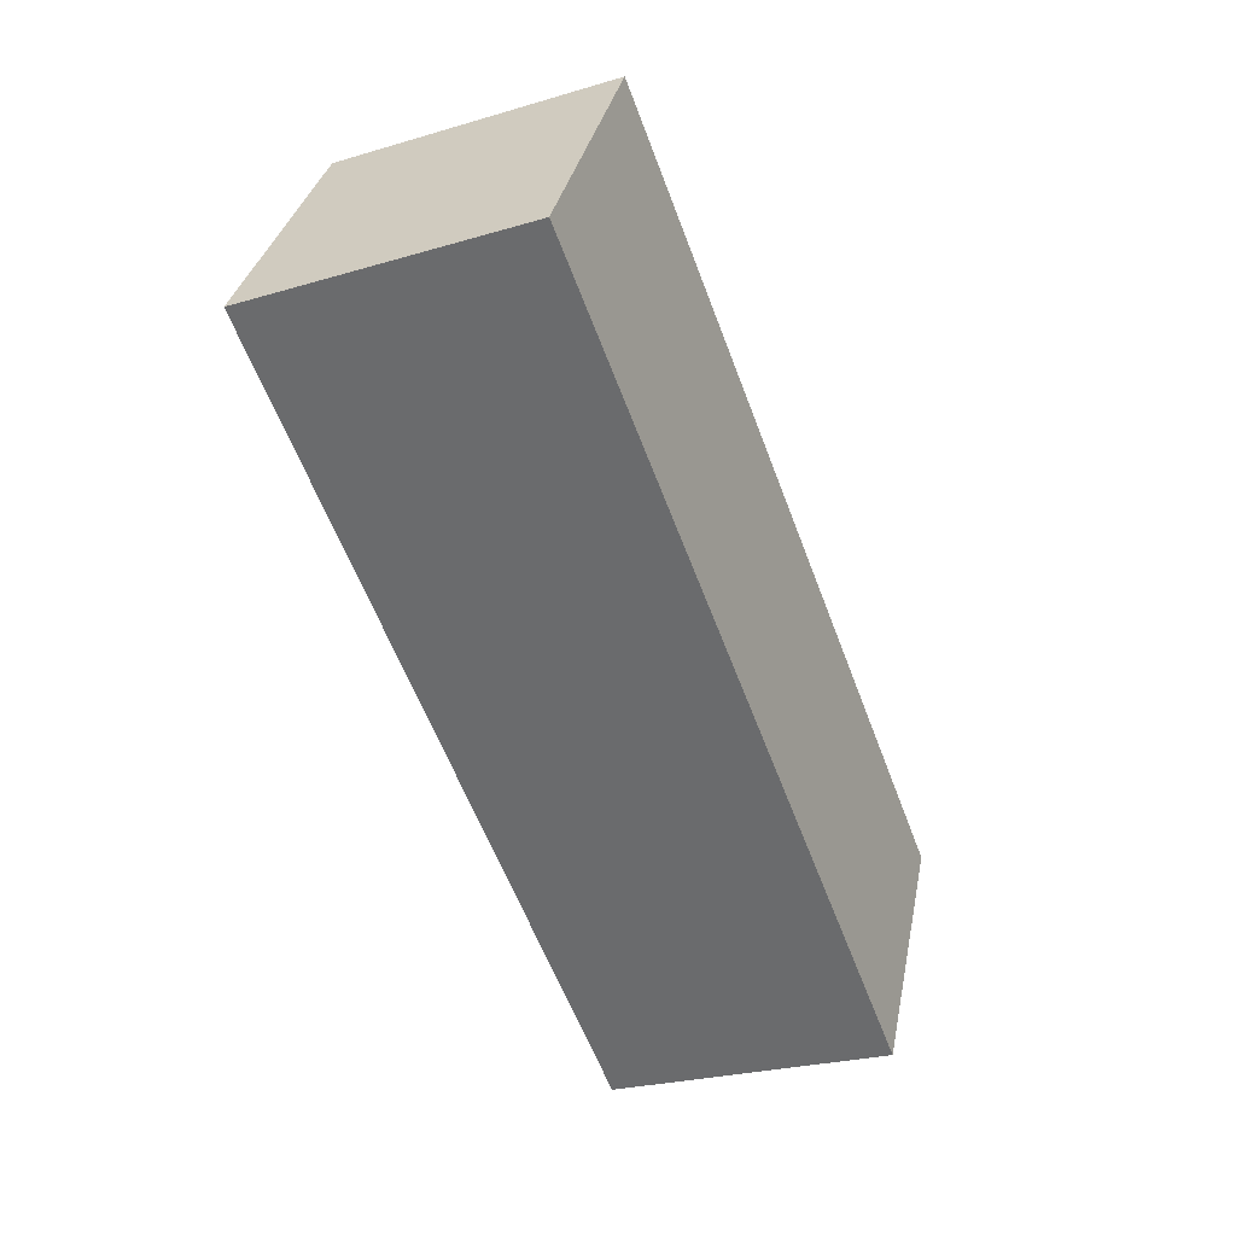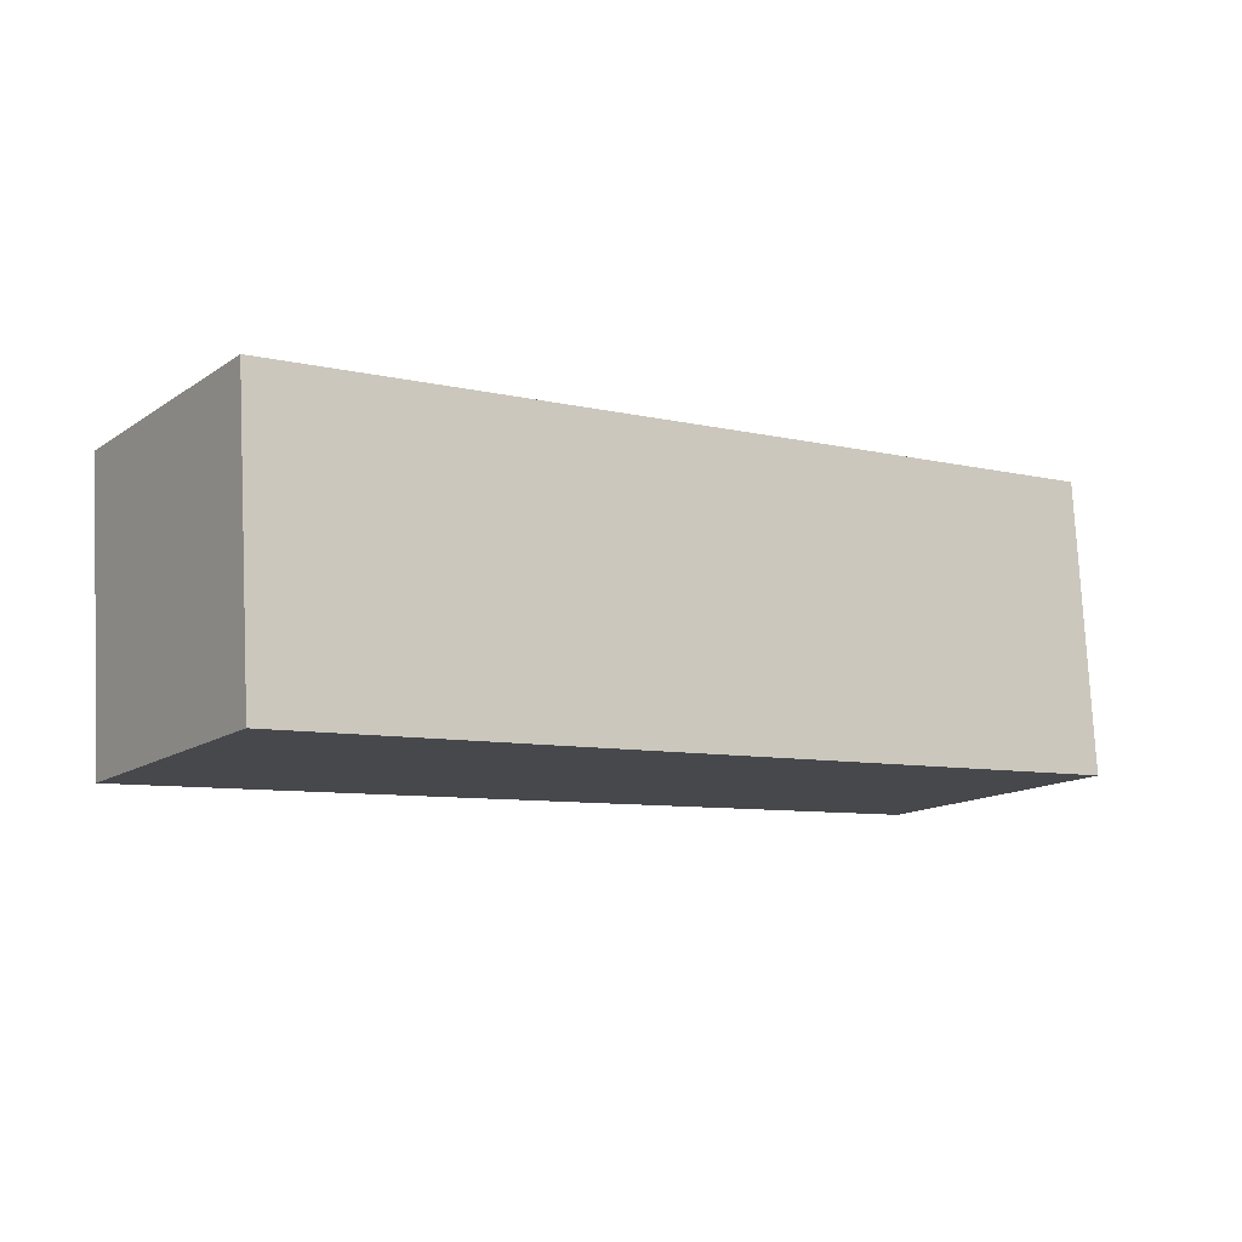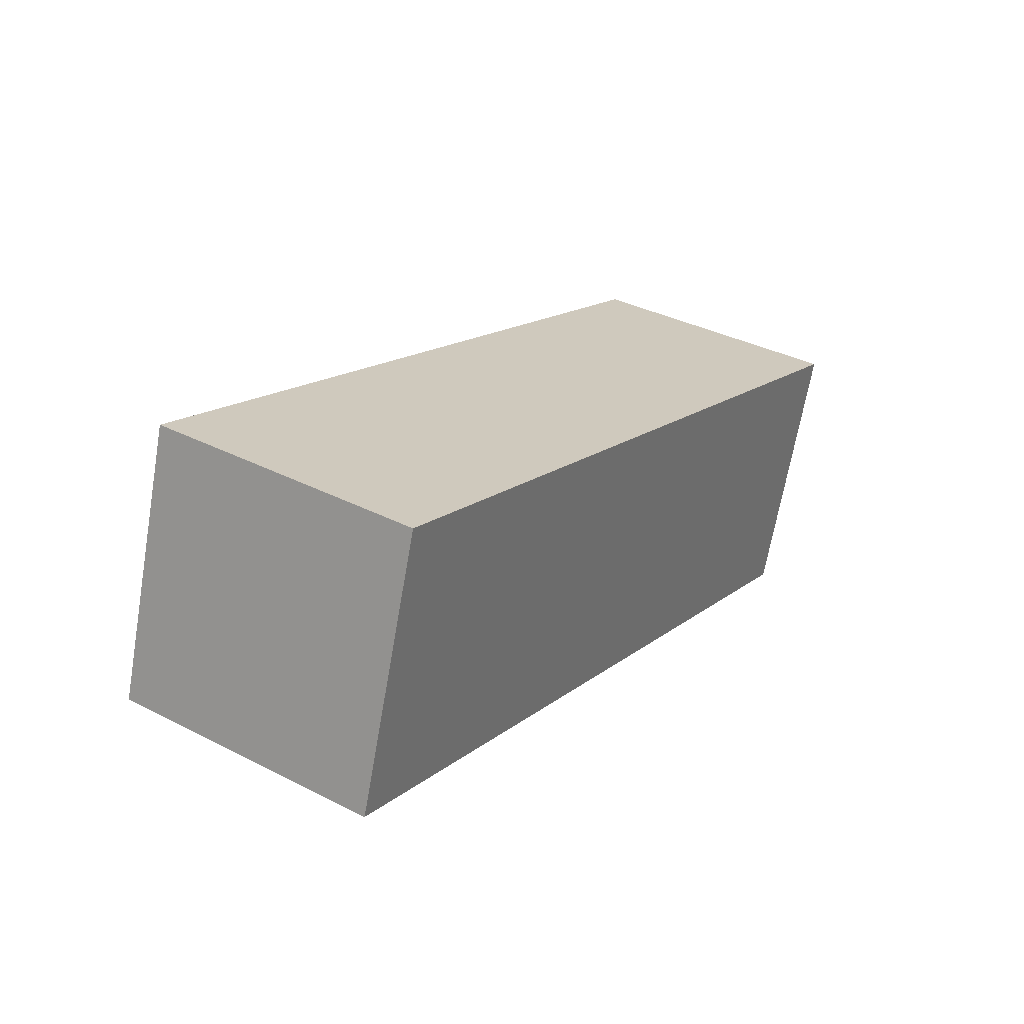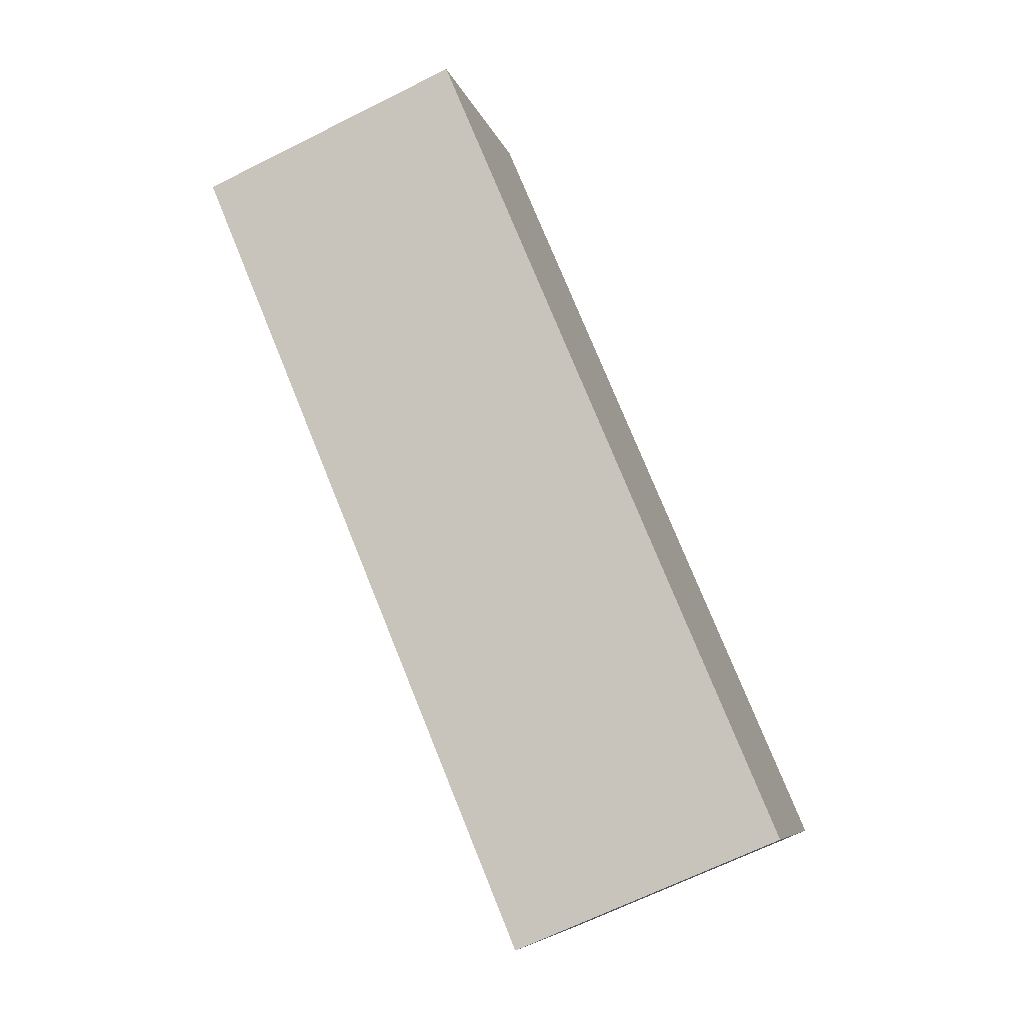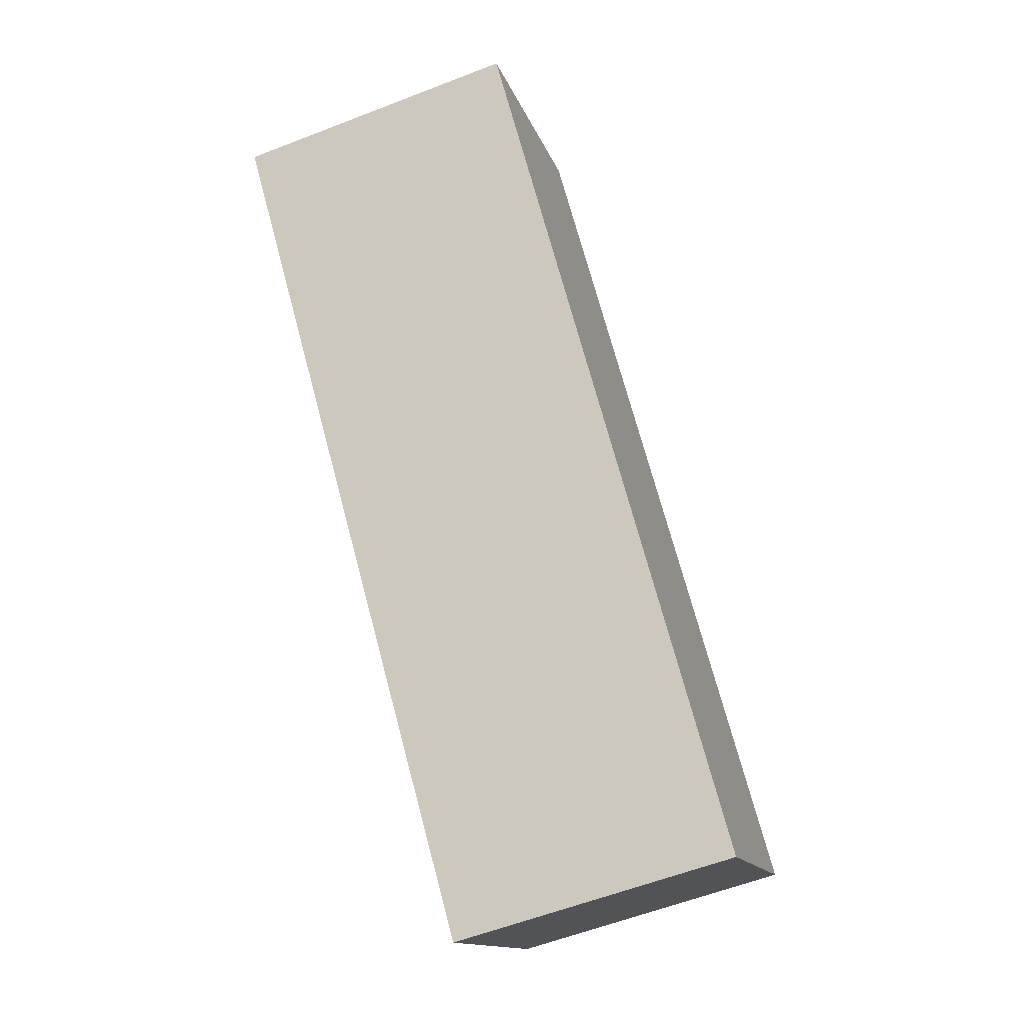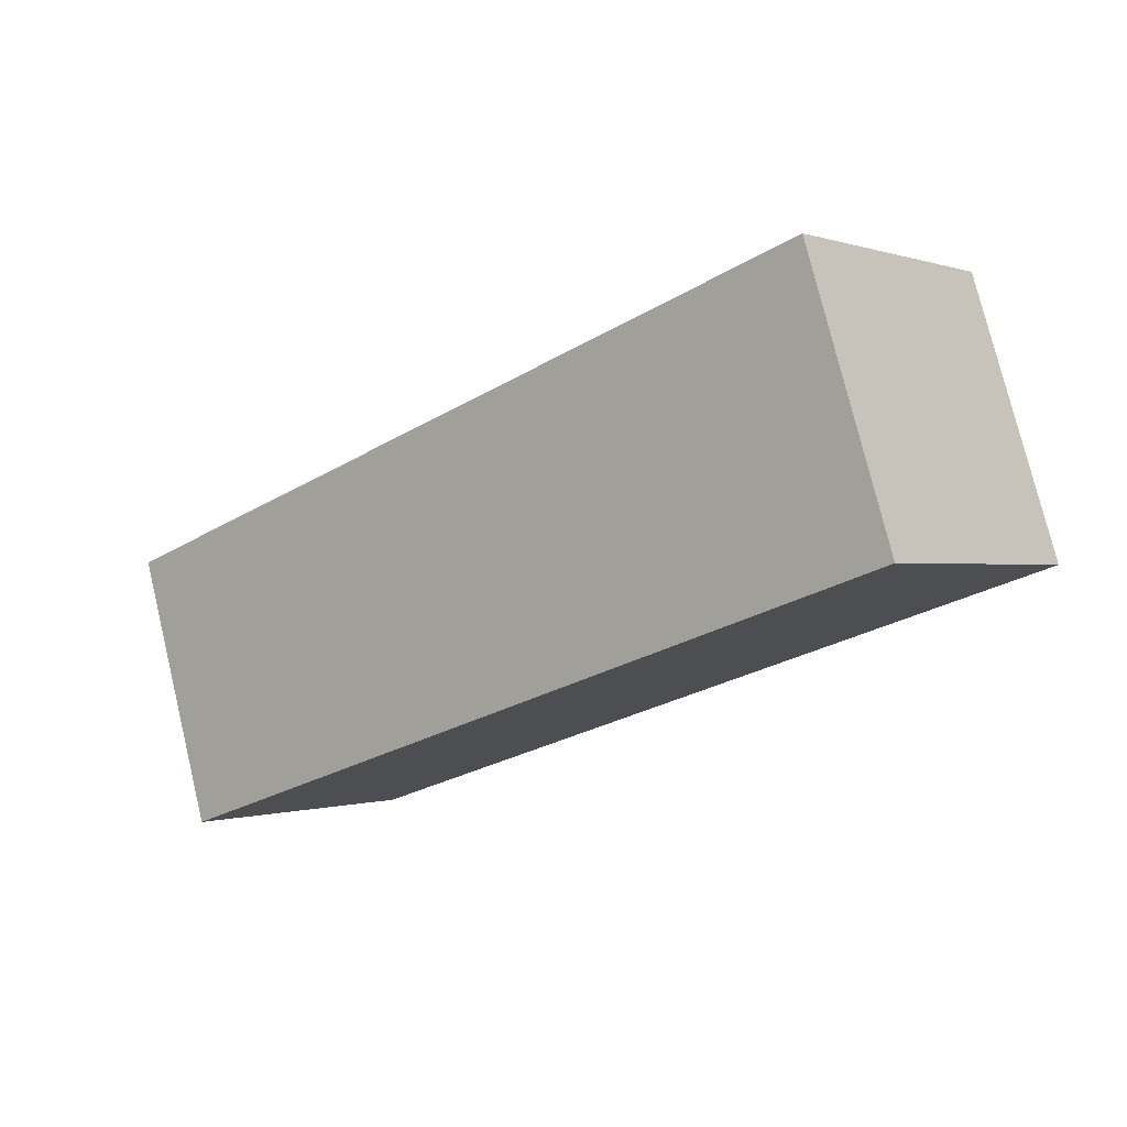
<metadata>
{"format":"obj","ext":"obj","renderer":"f3d","projection":"perspective","resolution":1024,"background":"white","views":[{"elev":-62.7,"azim":116.6,"up":"+Y"},{"elev":2.9,"azim":-37.0,"up":"+Z"},{"elev":11.8,"azim":127.5,"up":"+Y"},{"elev":79.8,"azim":-106.1,"up":"+Y"},{"elev":78.1,"azim":-108.0,"up":"+Z"},{"elev":-18.2,"azim":-140.5,"up":"+Z"}]}
</metadata>
<code>
v 0.1162 -0.05437 -0.04206
v 0.1253 -0.0358 0.03522
v 0.1273 0.04191 0.01631
v 0.1182 0.02334 -0.06097
v -0.1273 -0.04191 -0.01631
v -0.1253 0.0358 -0.03522
v -0.1162 0.05437 0.04206
v -0.1182 -0.02334 0.06097
o group1820396409
g mesh1820396409
f 4 3 2 1
f 8 7 6 5
f 2 8 5 1
f 6 7 3 4
f 5 6 4 1
f 3 7 8 2

</code>
